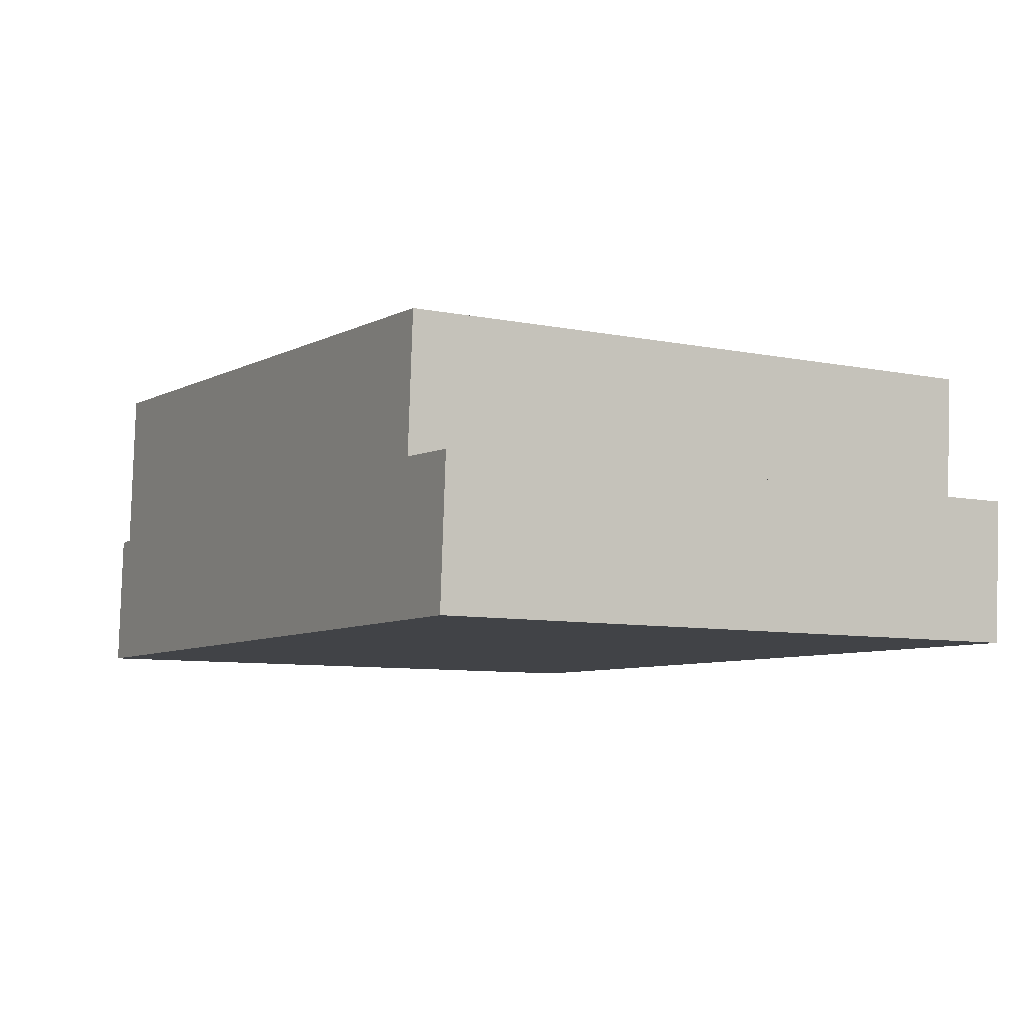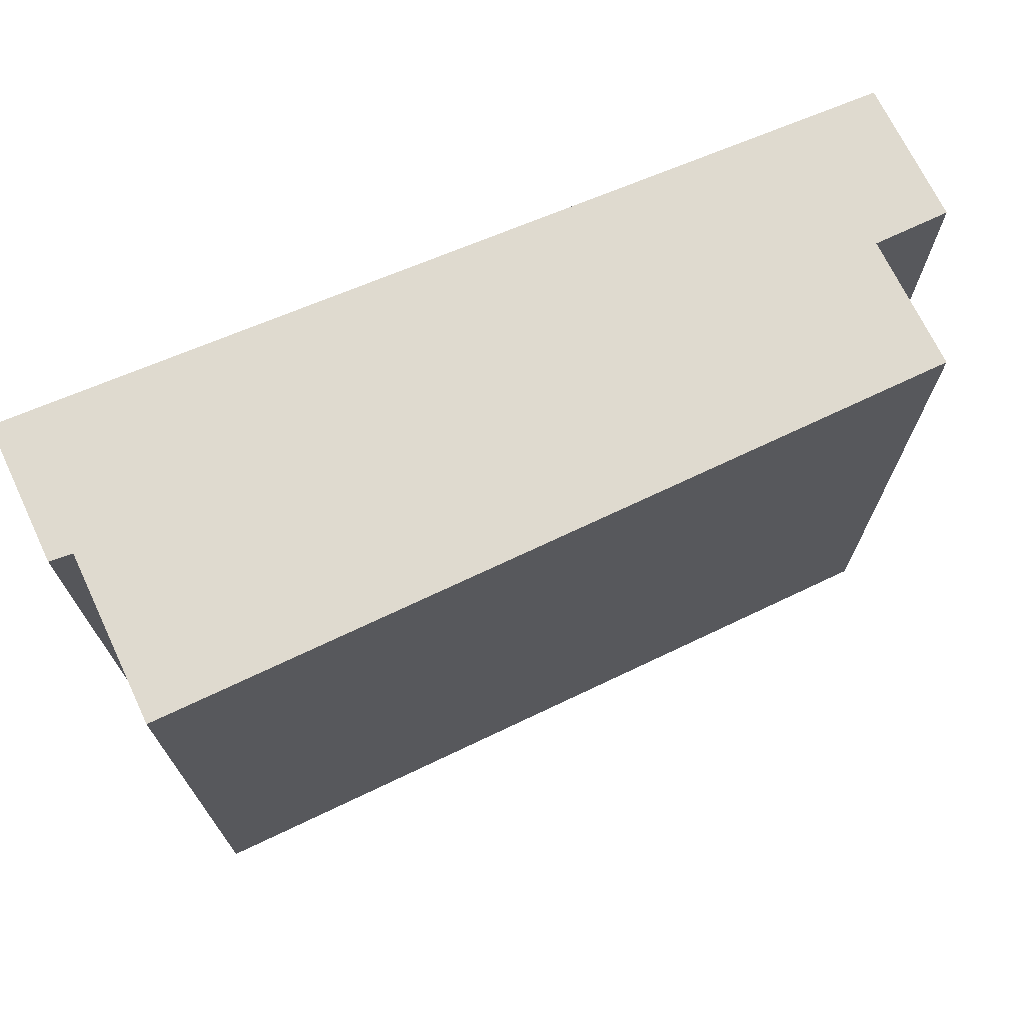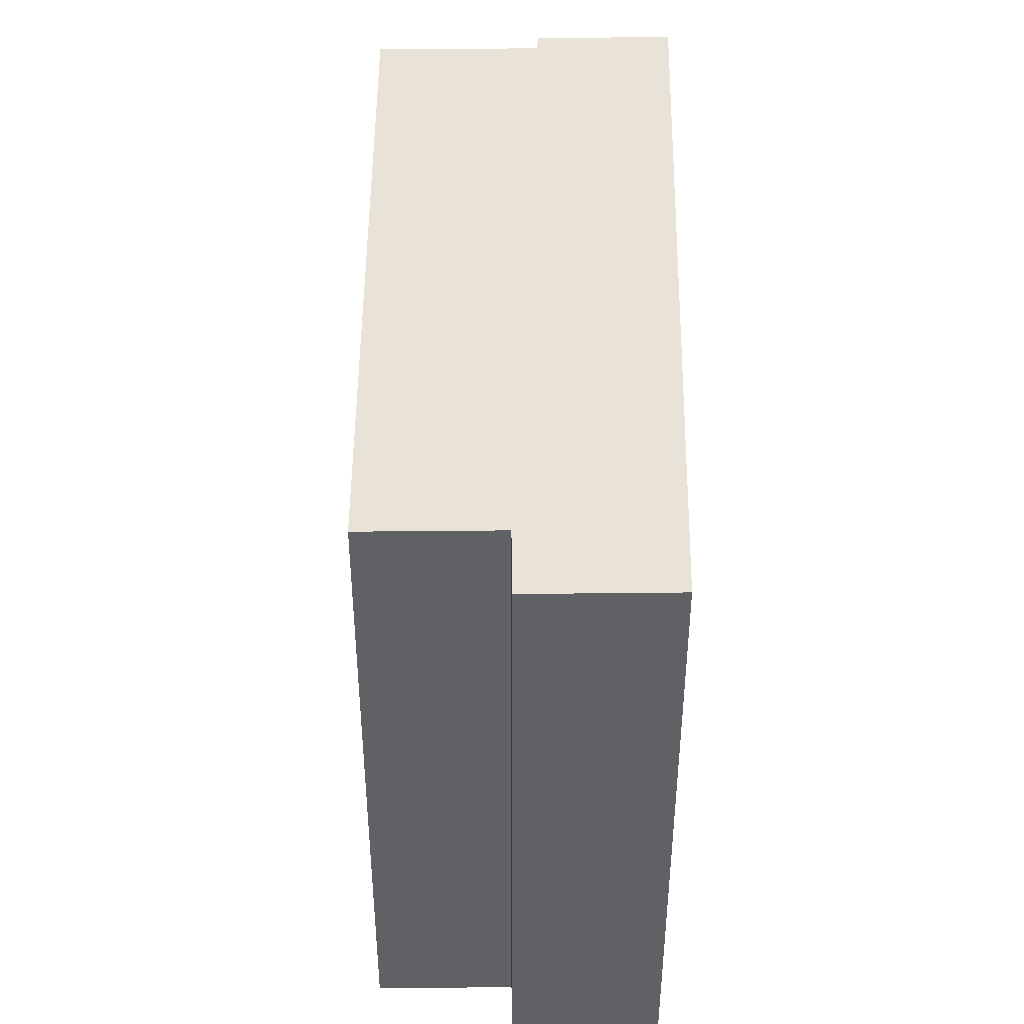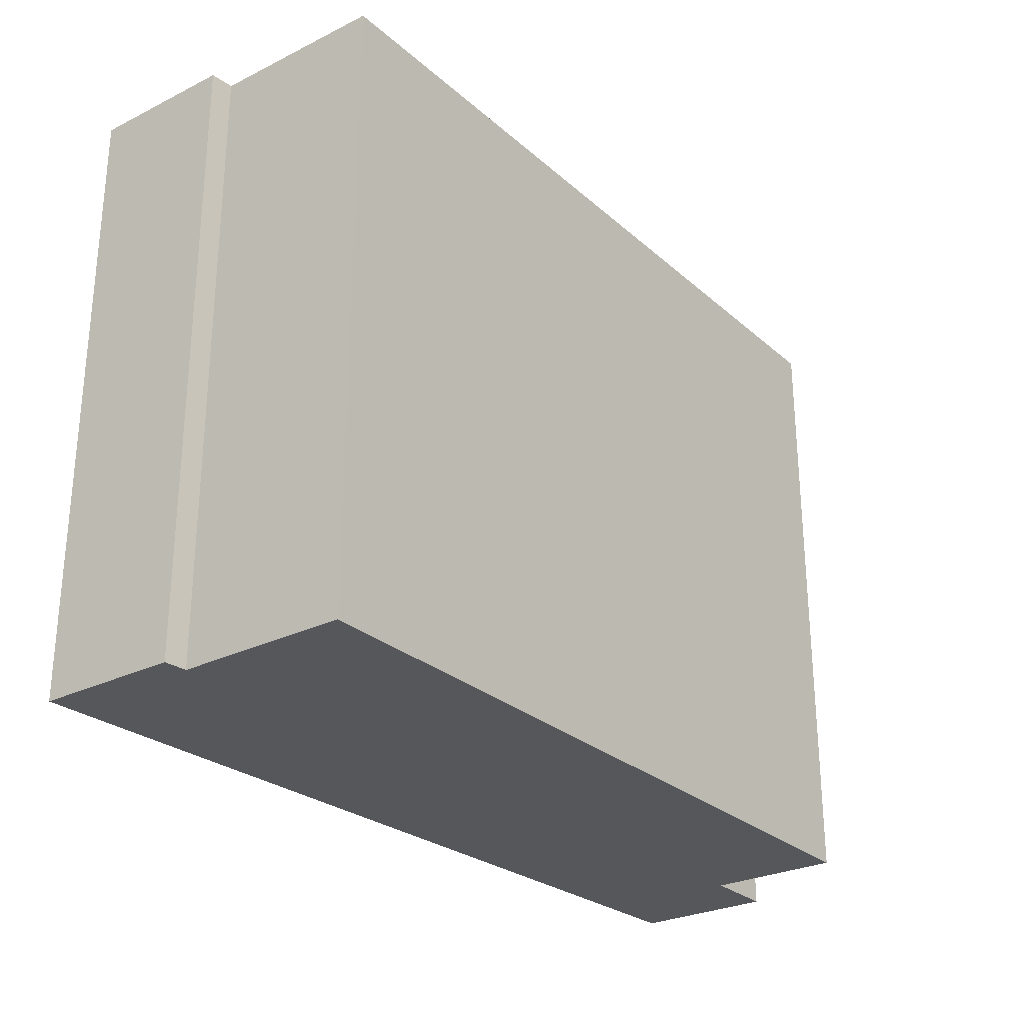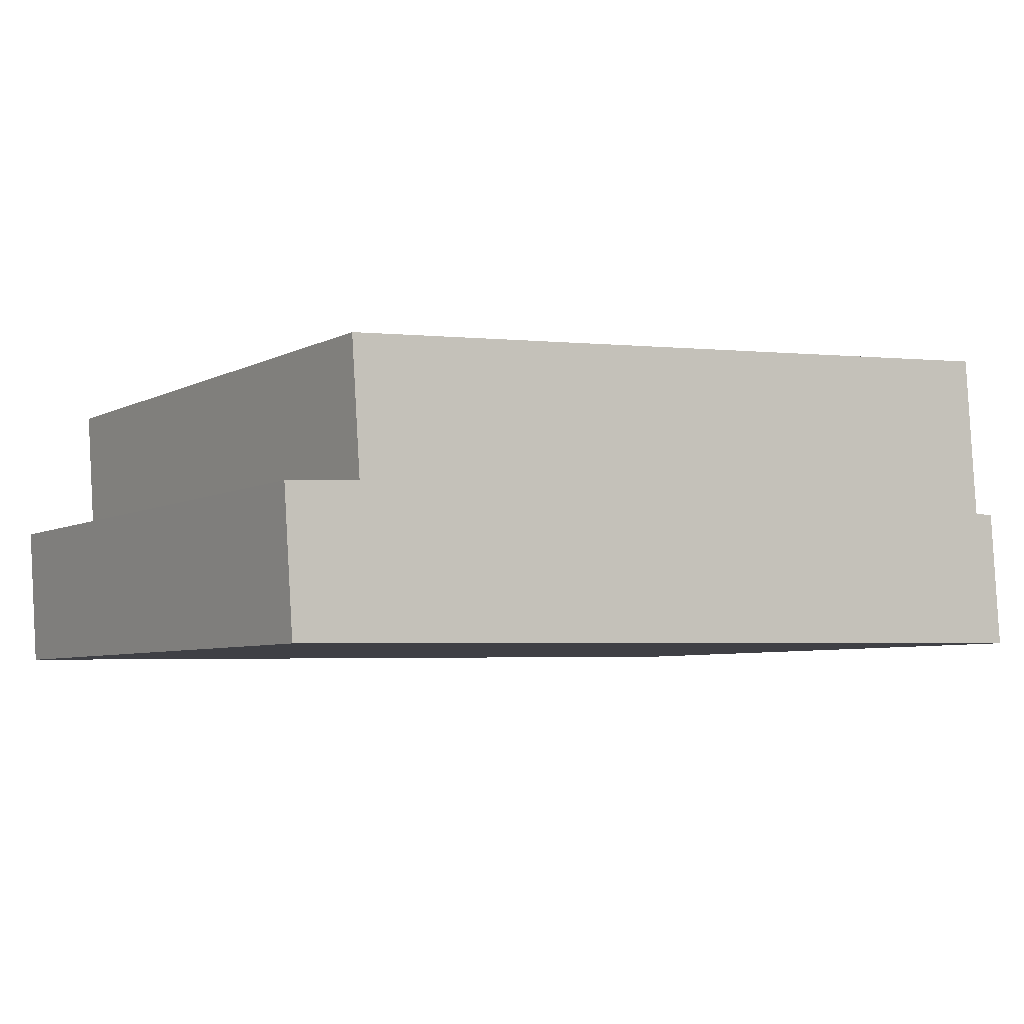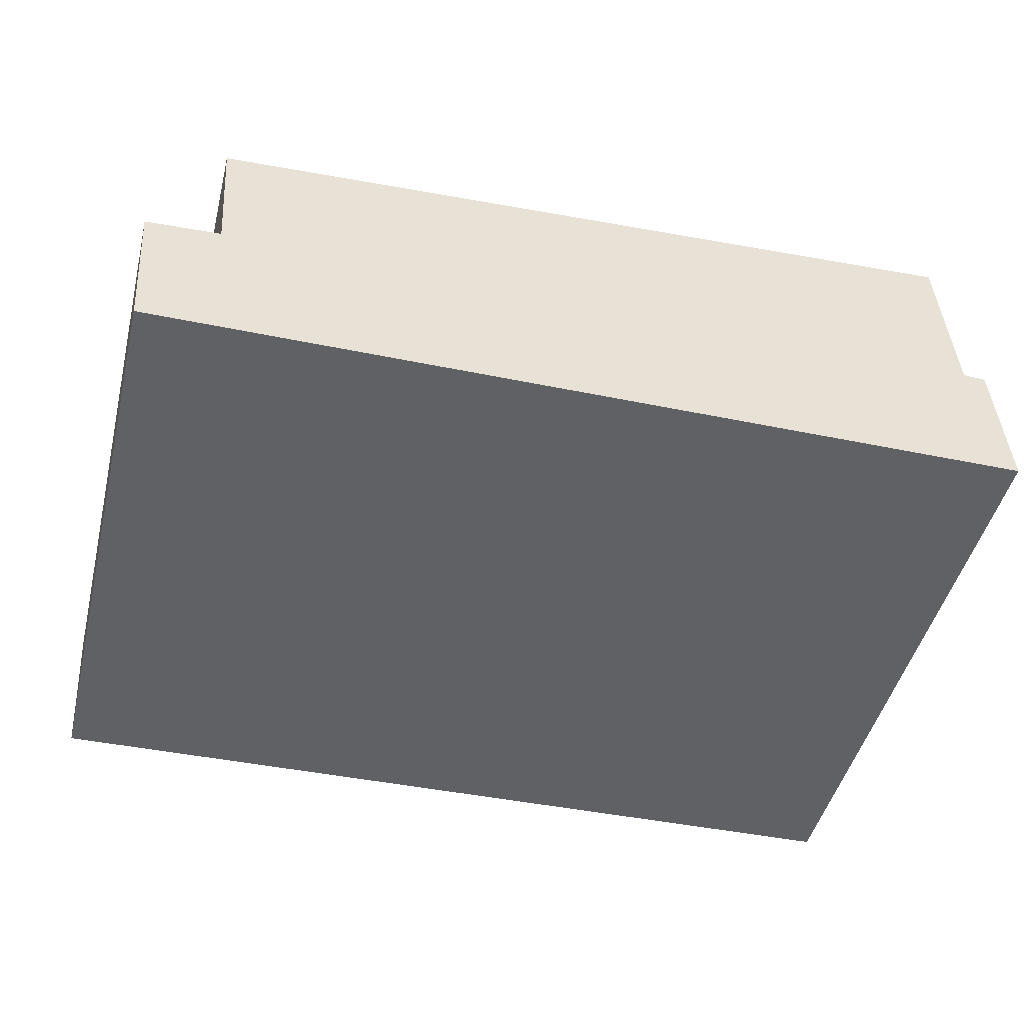
<metadata>
{"format":"obj","ext":"obj","renderer":"f3d","projection":"perspective","resolution":1024,"background":"white","views":[{"elev":-8.3,"azim":61.1,"up":"+Z"},{"elev":70.6,"azim":-21.6,"up":"+Y"},{"elev":41.6,"azim":93.1,"up":"+Y"},{"elev":-27.4,"azim":-48.9,"up":"+Y"},{"elev":-5.9,"azim":146.1,"up":"+Z"},{"elev":-47.1,"azim":166.0,"up":"+Z"}]}
</metadata>
<code>
v  4.819 3.389 -0.097
v  4.464 3.389 0.7
v  4.871 3.389 0.673
v  0 3.389 2.075e-16
v  0.177 3.389 0.782
v  0.24 3.389 1.711
v  0.052 3.389 0.778
v  4.512 3.389 1.423
v  0.24 -1.048e-16 1.711
v  4.512 -8.713e-17 1.423
v  4.464 -4.286e-17 0.7
v  4.871 -4.121e-17 0.673
v  0.052 -4.764e-17 0.778
v  0.177 -4.788e-17 0.782
v  4.819 5.94e-18 -0.097
v  0 0 0
g defaultobject
f 1 2 3
f 2 1 4
f 2 4 5
f 2 5 6
f 5 4 7
f 6 8 2
f 9 8 6
f 8 9 10
f 11 3 2
f 3 11 12
f 13 5 7
f 5 13 14
f 10 2 8
f 2 10 11
f 12 1 3
f 1 12 15
f 15 4 1
f 4 15 16
f 16 7 4
f 7 16 13
f 14 6 5
f 6 14 9
f 9 11 10
f 11 15 12
f 15 11 16
f 16 11 14
f 14 11 9
f 16 14 13

</code>
